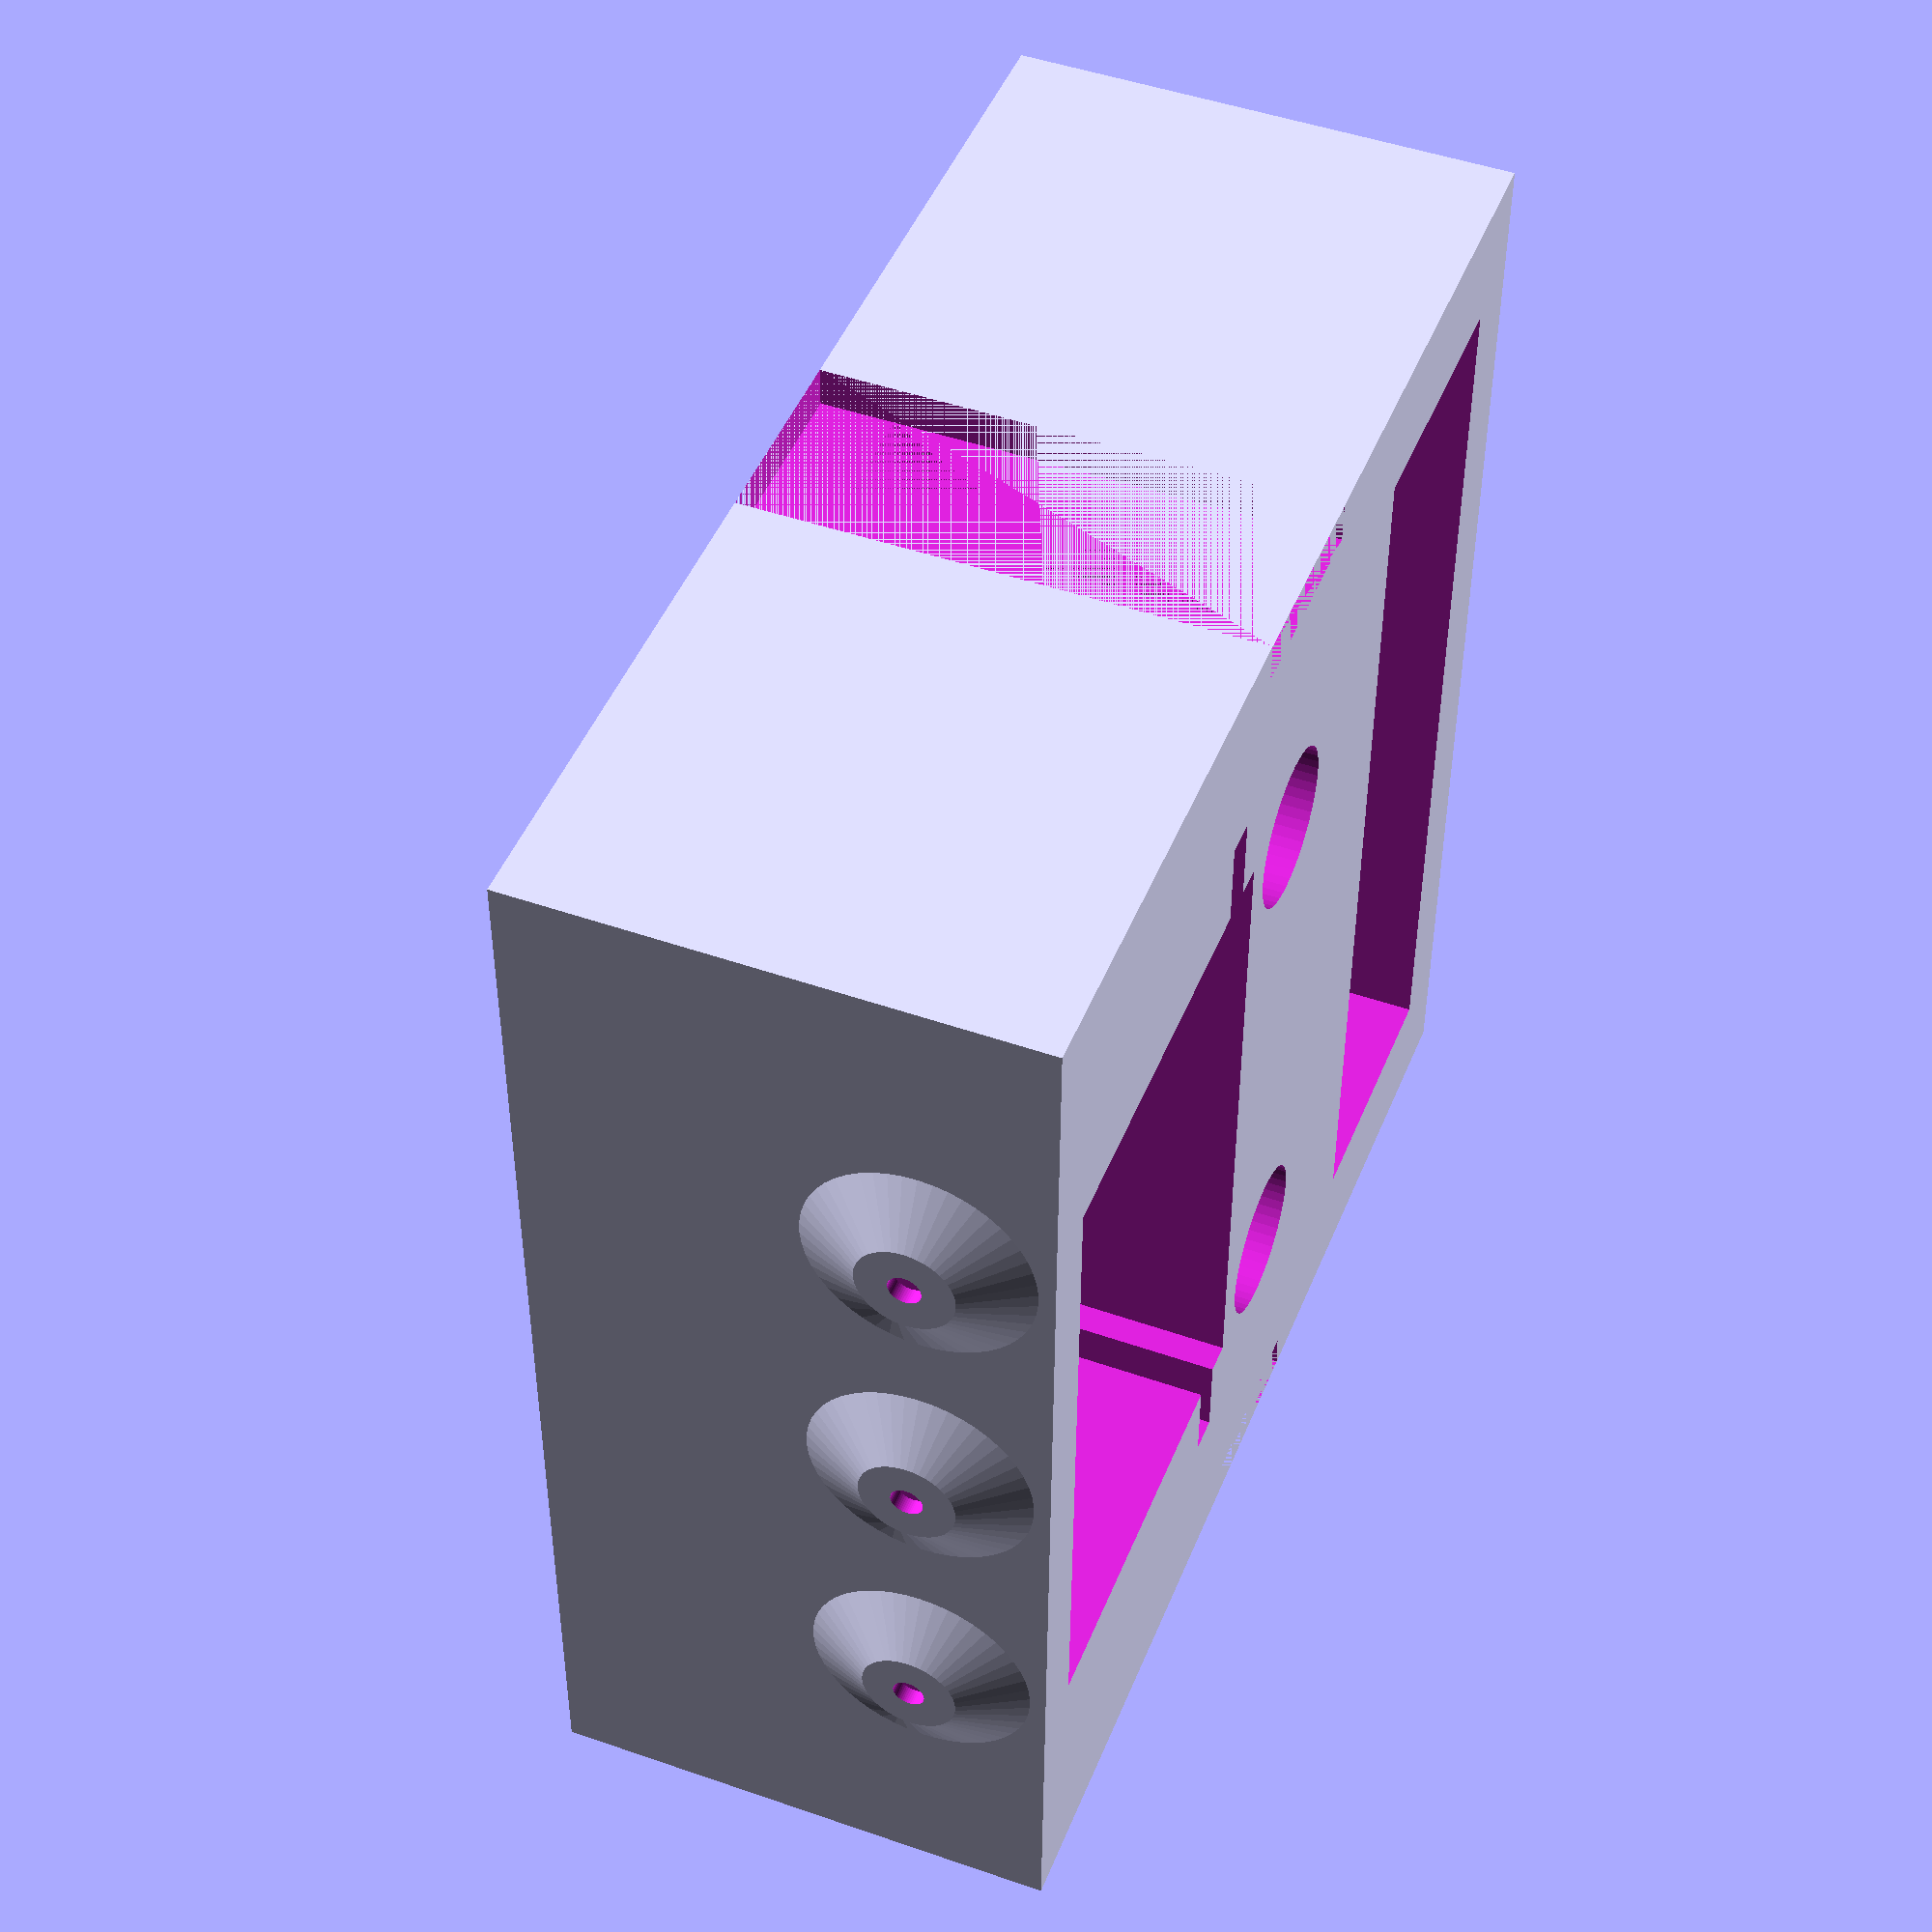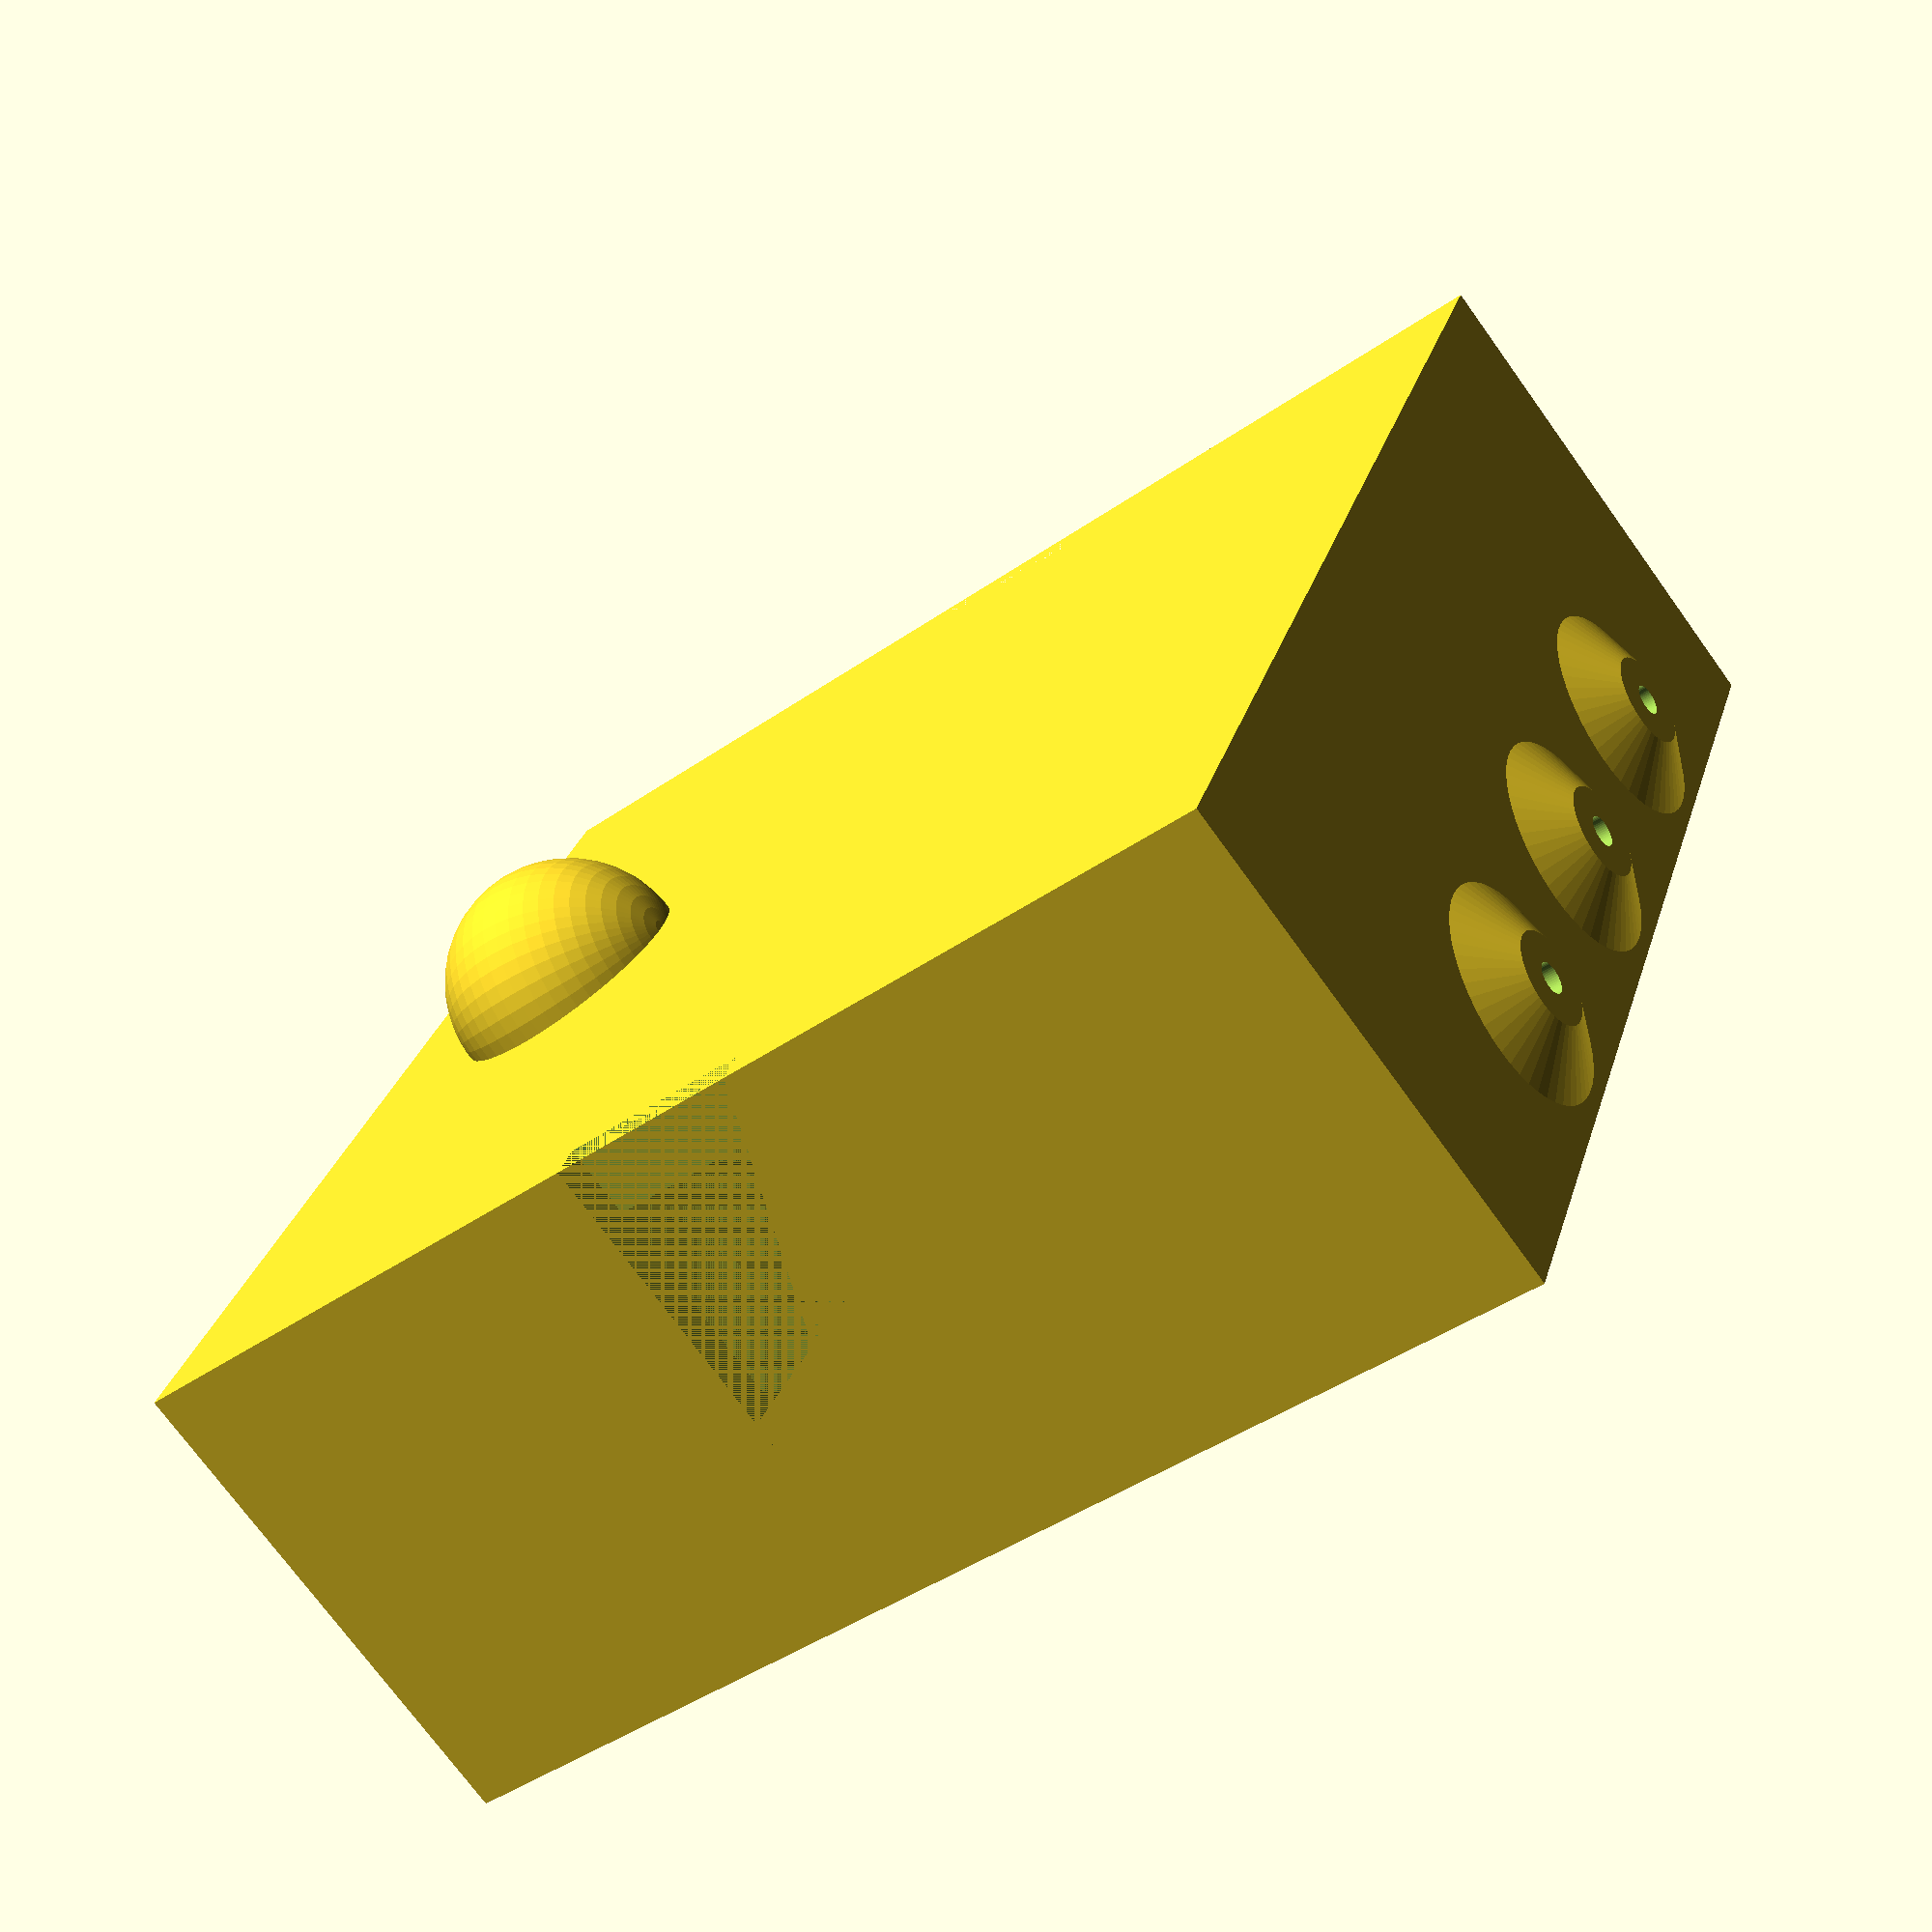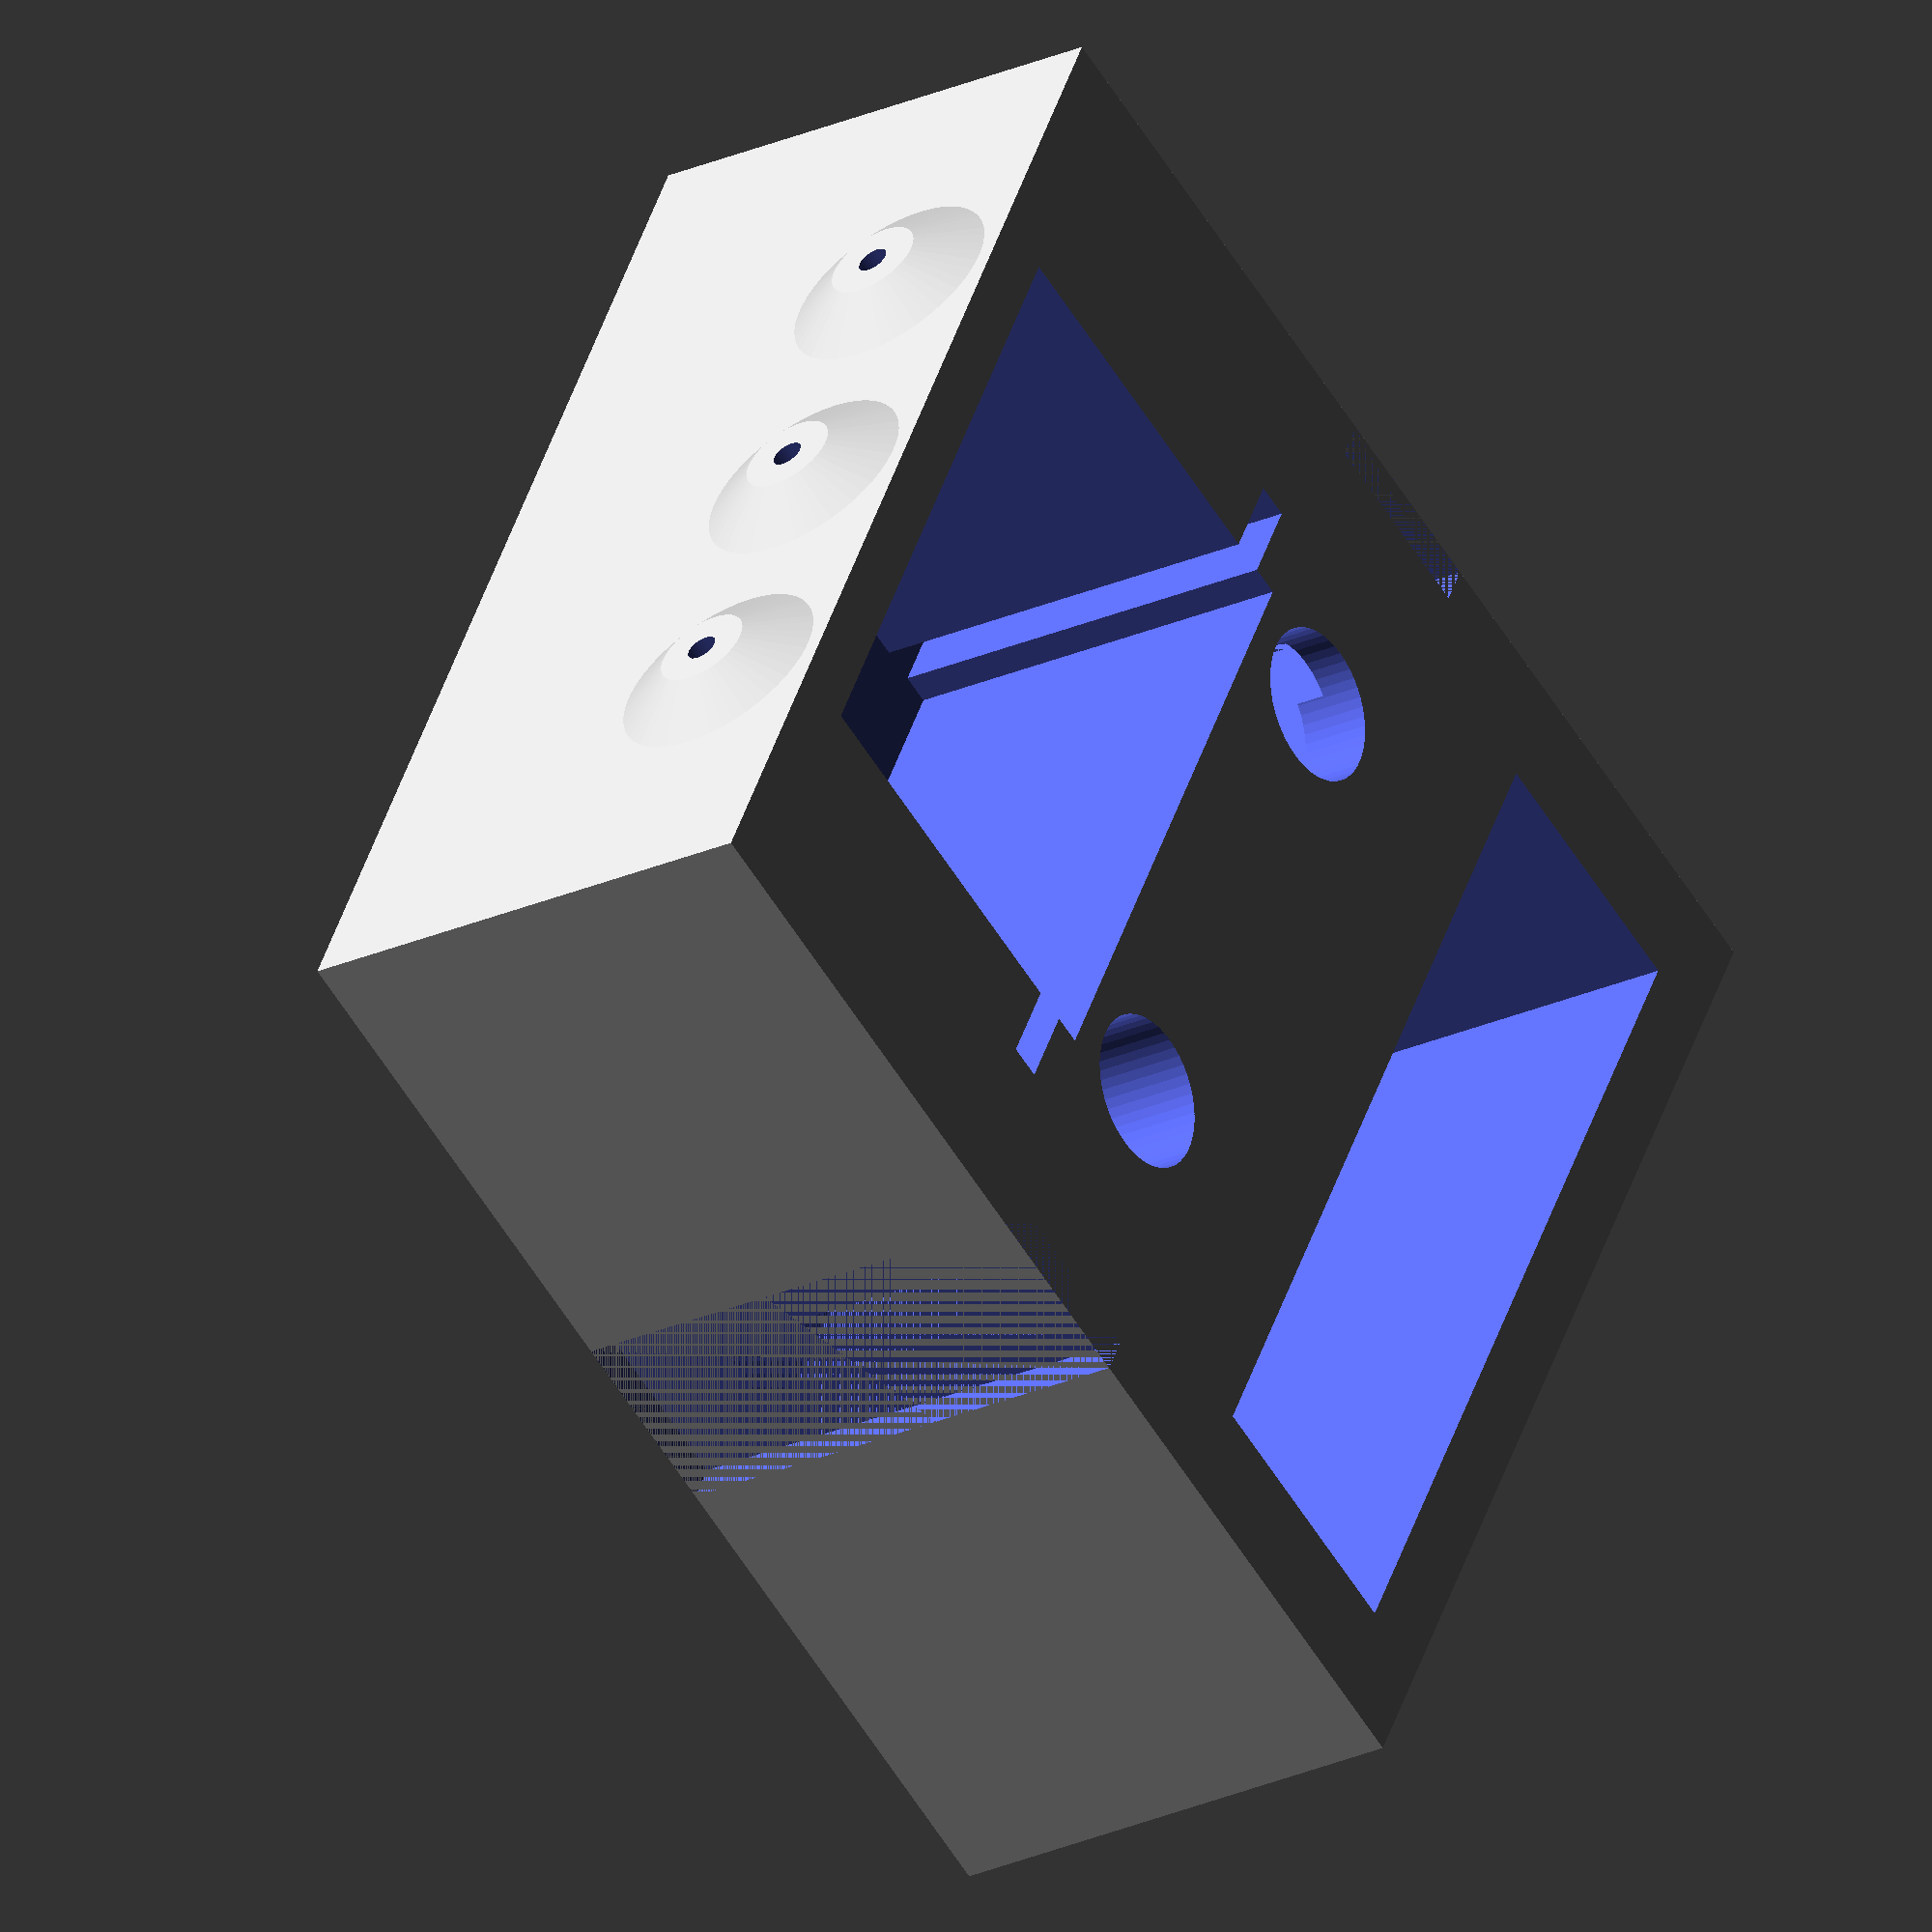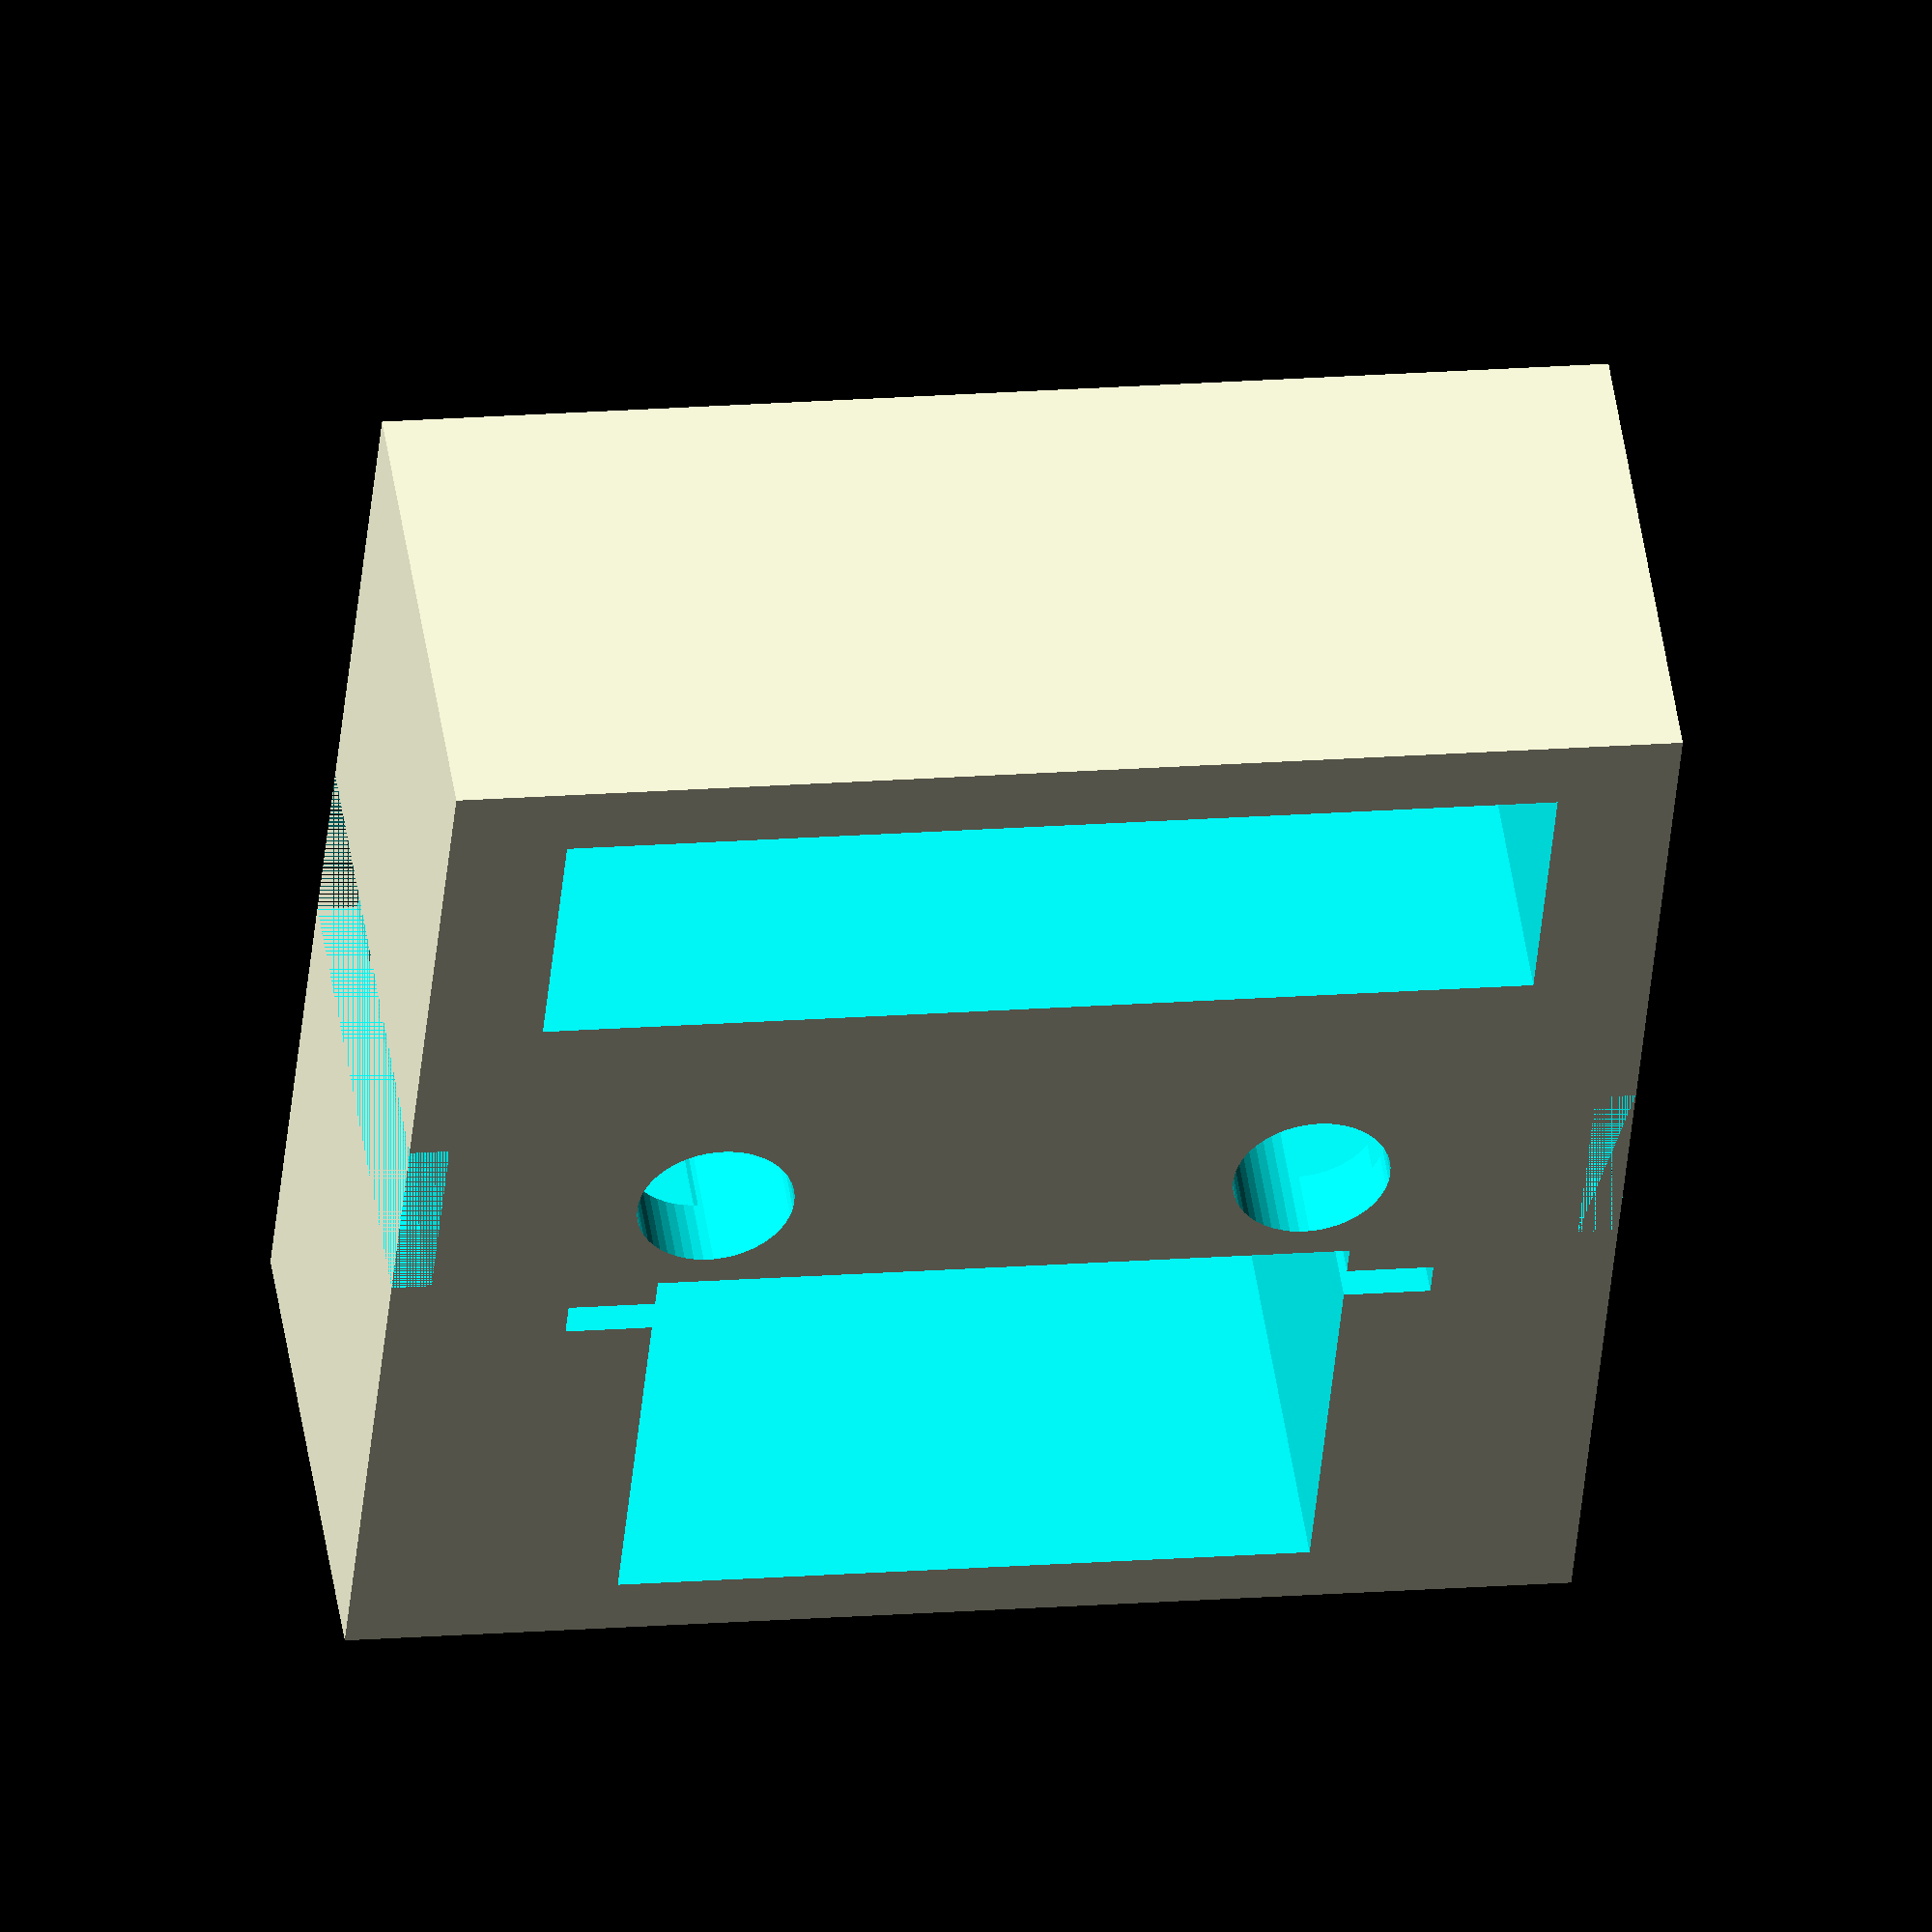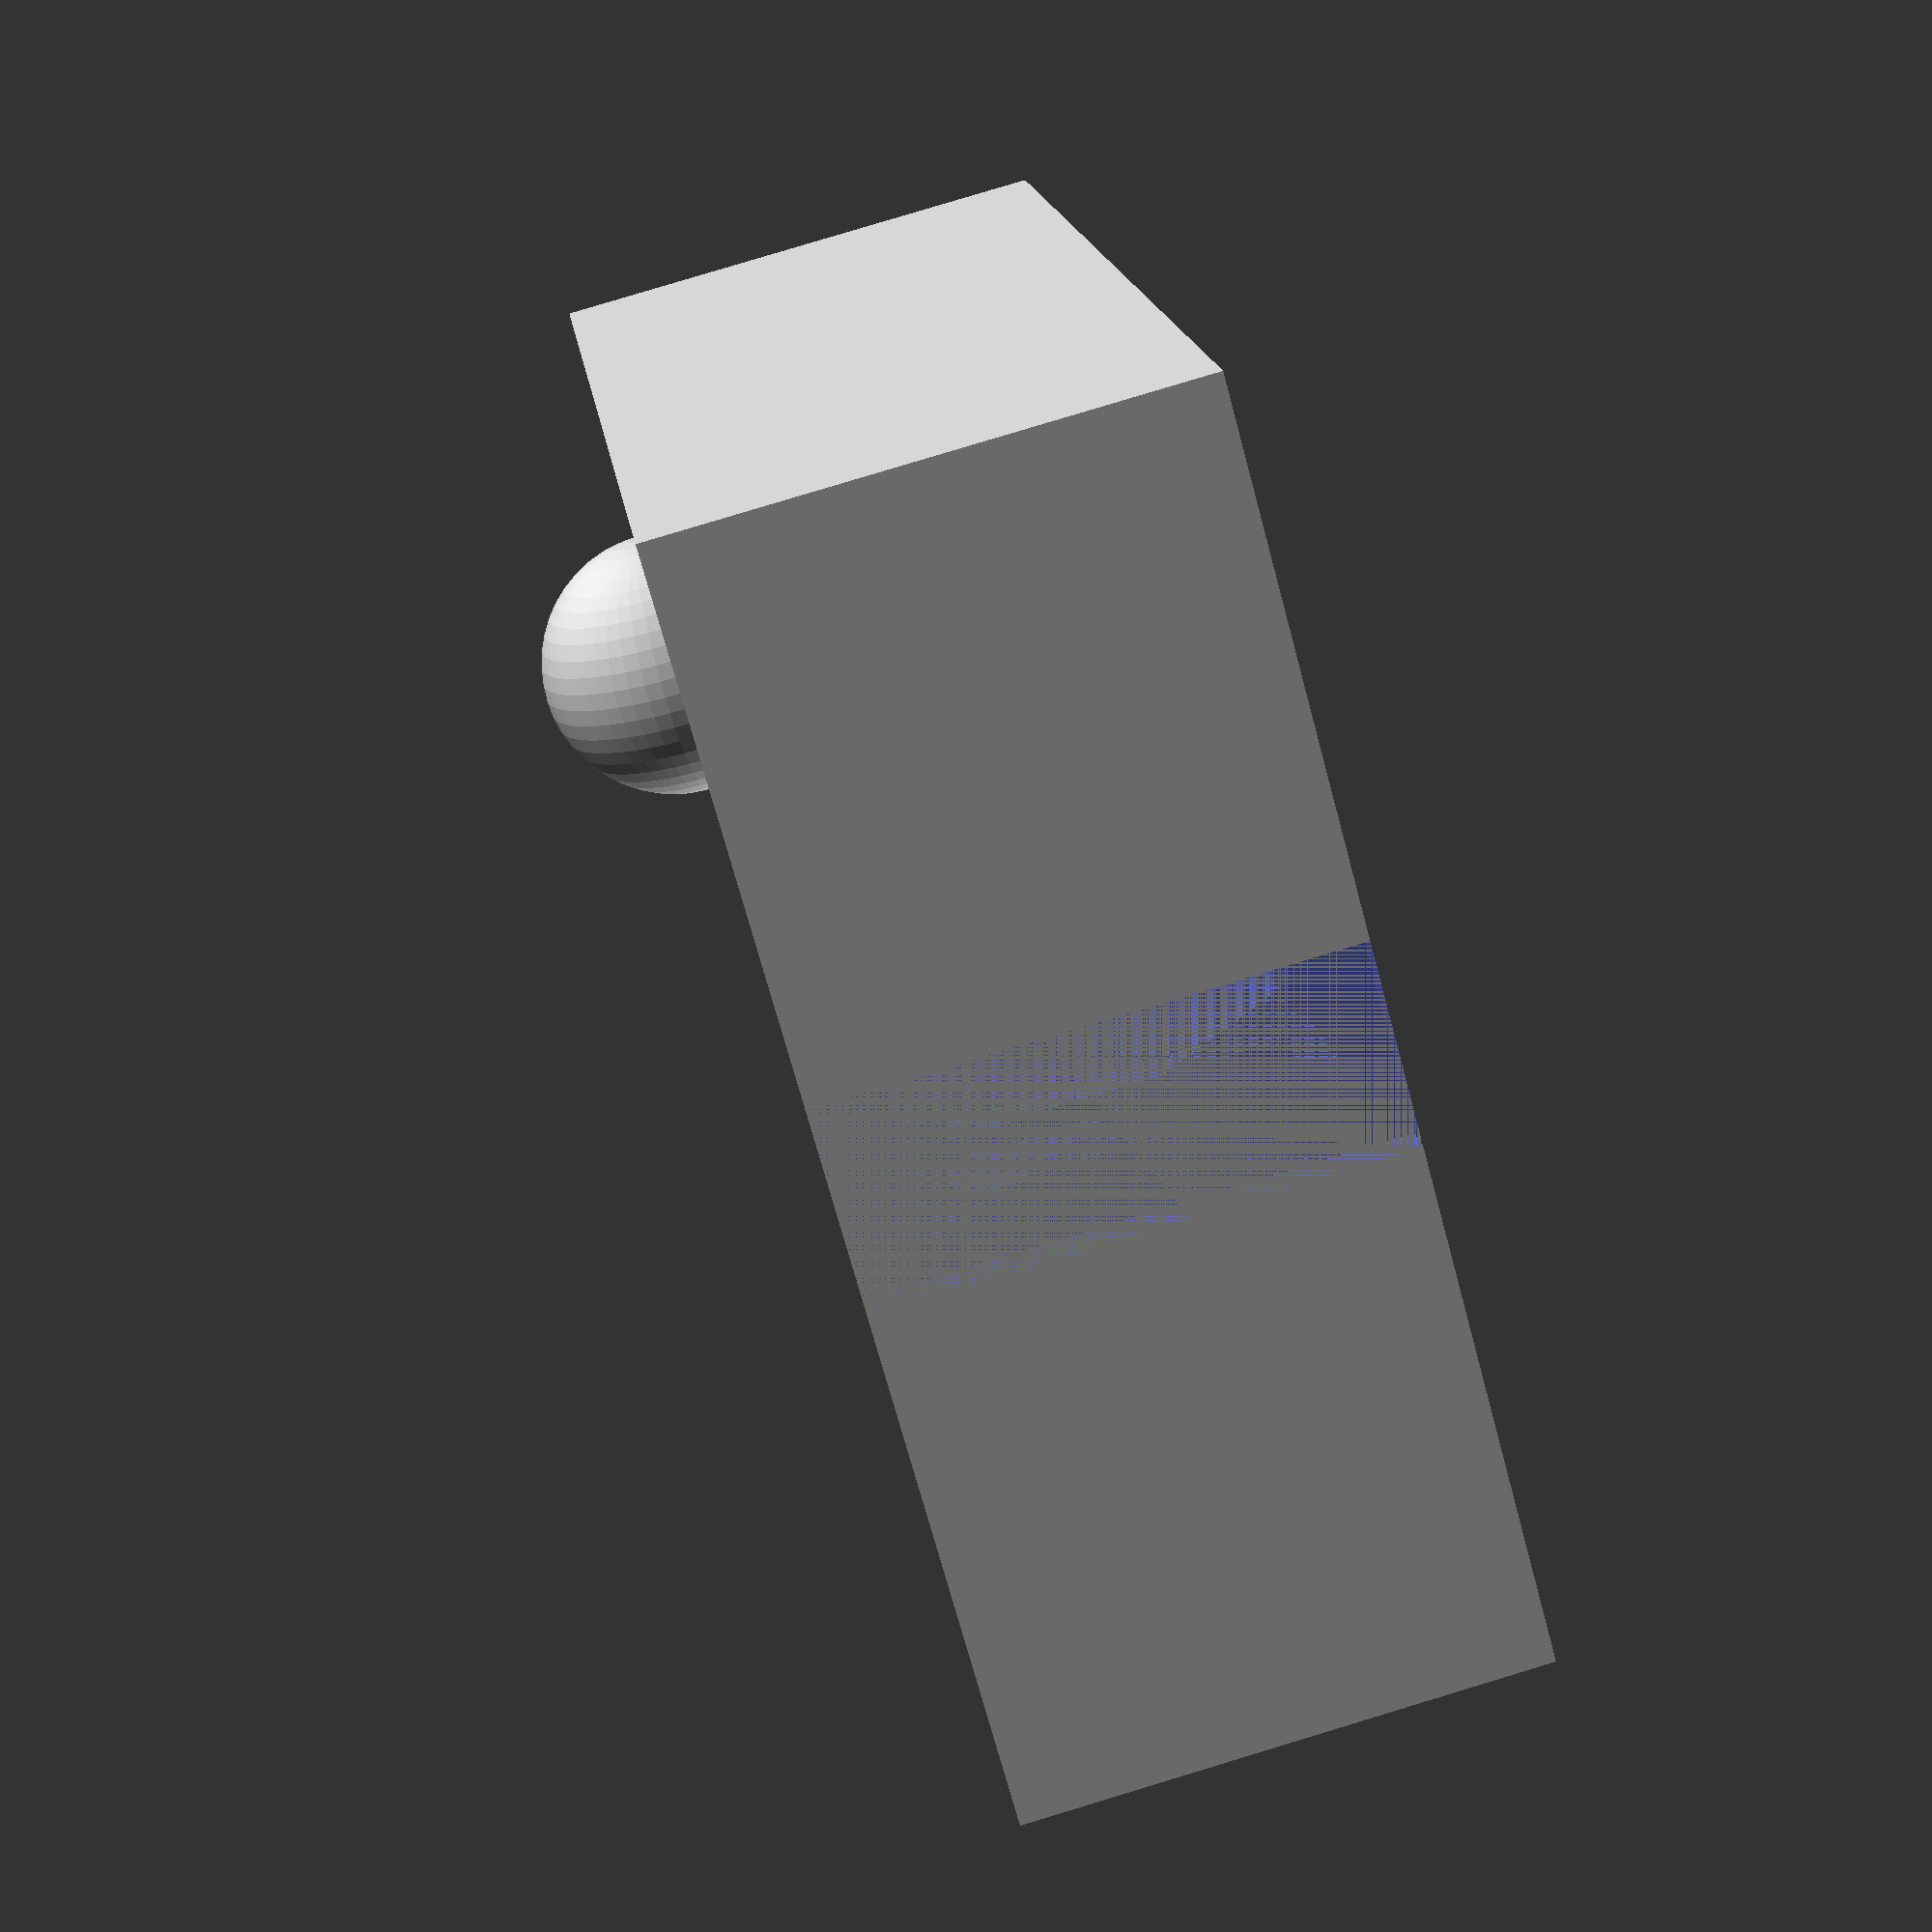
<openscad>
// Variables
// All measurements are given in mm.

cbLength = 55;
cbWidth = 2.2;
cbHeight = 58;

servoLength = 23;
servoWidth = 12.5;
servoHeight = 17.5;

servoWireWidth = 4.6;
servoTerminalWidth = 10;
servoTabThickness = 2.55;
servoTabLength = 32.25;

batteryLength = 63;
batteryWidth =17;
batteryHeight = 58.0;

baseLength = batteryLength+15;
baseHeight = baseLength;
baseWidth = servoTabLength;

$fn = 50; // Set the number of polygon faces.

// Execute

rotate([-90,0,0]) difference() {
    union() {
        base();
        translate([0,-baseWidth/2,16]) sphere(8);
        translate([baseLength/2-20,baseWidth/2-8,baseHeight]) rotate([0,0,0]) hardPoint();
        translate([-baseLength/2+20,baseWidth/2-8,baseHeight]) rotate([0,0,0]) hardPoint();
        translate([0,baseWidth/2-8,baseHeight]) rotate([0,0,0]) hardPoint();
    }
    translate([0,-baseWidth/2+5,baseHeight/2+servoTerminalWidth/2+5]) rotate([90,0,0]) cbCutout();
    translate([-baseLength/2,0,baseHeight/2]) 
        rotate([0,90,0]) rotate([0,0,-90]) servoCutout();
    translate([baseLength/2,0,baseHeight/2]) 
        rotate([0,-90,0]) rotate([0,0,-90]) servoCutout();
    translate([0,-baseWidth/2+5,batteryWidth/2+5]) rotate([-90,0,0]) batteryCutout();    
}


// Modules

module base() {
    translate([0,0,baseHeight/2])
        cube([baseLength, baseWidth, baseHeight], true);
}

module cbCutout() {
    margin = 5.5;
    doubleMargin = margin * 2;
    componentsWidth = 28;
    solderClearance = 3;
    translate([0, 0, -cbHeight/2]) union() {
        cube([cbLength, cbWidth, cbHeight], true);
        translate([0, componentsWidth/2-solderClearance,0])
            cube([cbLength-doubleMargin, componentsWidth, cbHeight], true);
    }
}

module servoCutout() {
    wireClearance = 2;
    cylinderLength = 50;
    translate([0, 0, servoHeight/2 + servoTabThickness])
    union() {
        cube([servoLength, servoWidth, servoHeight], true);
        translate([-wireClearance,0,0]) cube([servoLength, servoWireWidth, servoHeight], true);
        translate([0,0,-(servoHeight+servoTabThickness)/2])
            cube([servoTabLength, servoWidth, servoTabThickness], true);
        translate([-cylinderLength/2+servoLength/2,0,servoHeight/2])
            rotate([0,90,0])
                cylinder(h=cylinderLength, r=servoTerminalWidth/2, center=true);
    }
}

module batteryCutout() {
    translate([0,0,batteryHeight/2])
        cube([batteryLength,batteryWidth,batteryHeight], true);
}

module hardPoint() {
    hpHeight = 2;
    hpBottomRad = 7;
    hpTopRad = 3;
    boreDiam =2;
    translate([0,0,hpHeight/2]) difference() {
        cylinder(hpHeight,hpBottomRad,hpTopRad,true);
        cylinder(hpHeight*2,boreDiam/2, true);
    }
}

</openscad>
<views>
elev=312.6 azim=89.6 roll=111.5 proj=p view=wireframe
elev=73.0 azim=108.8 roll=35.8 proj=p view=solid
elev=204.8 azim=241.7 roll=53.5 proj=o view=solid
elev=131.9 azim=354.8 roll=8.3 proj=o view=solid
elev=97.5 azim=295.0 roll=106.8 proj=p view=wireframe
</views>
